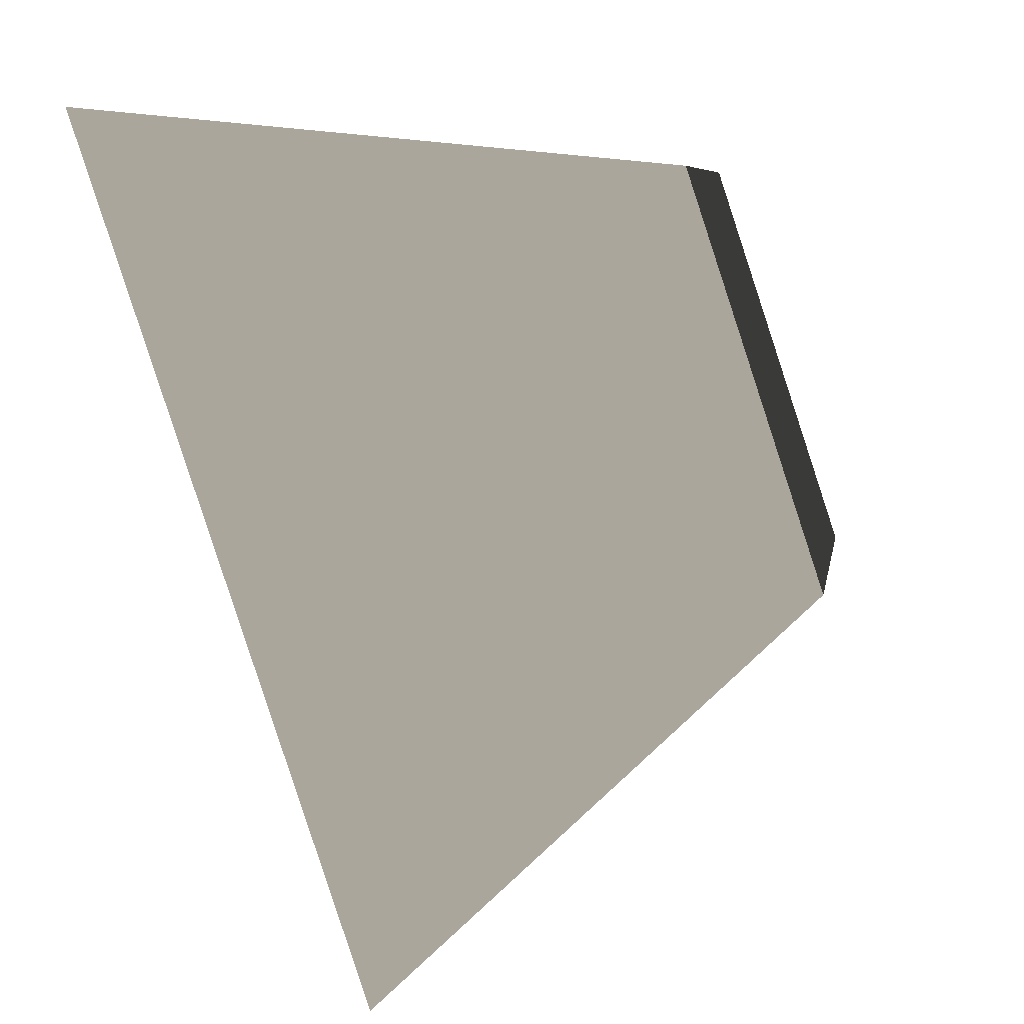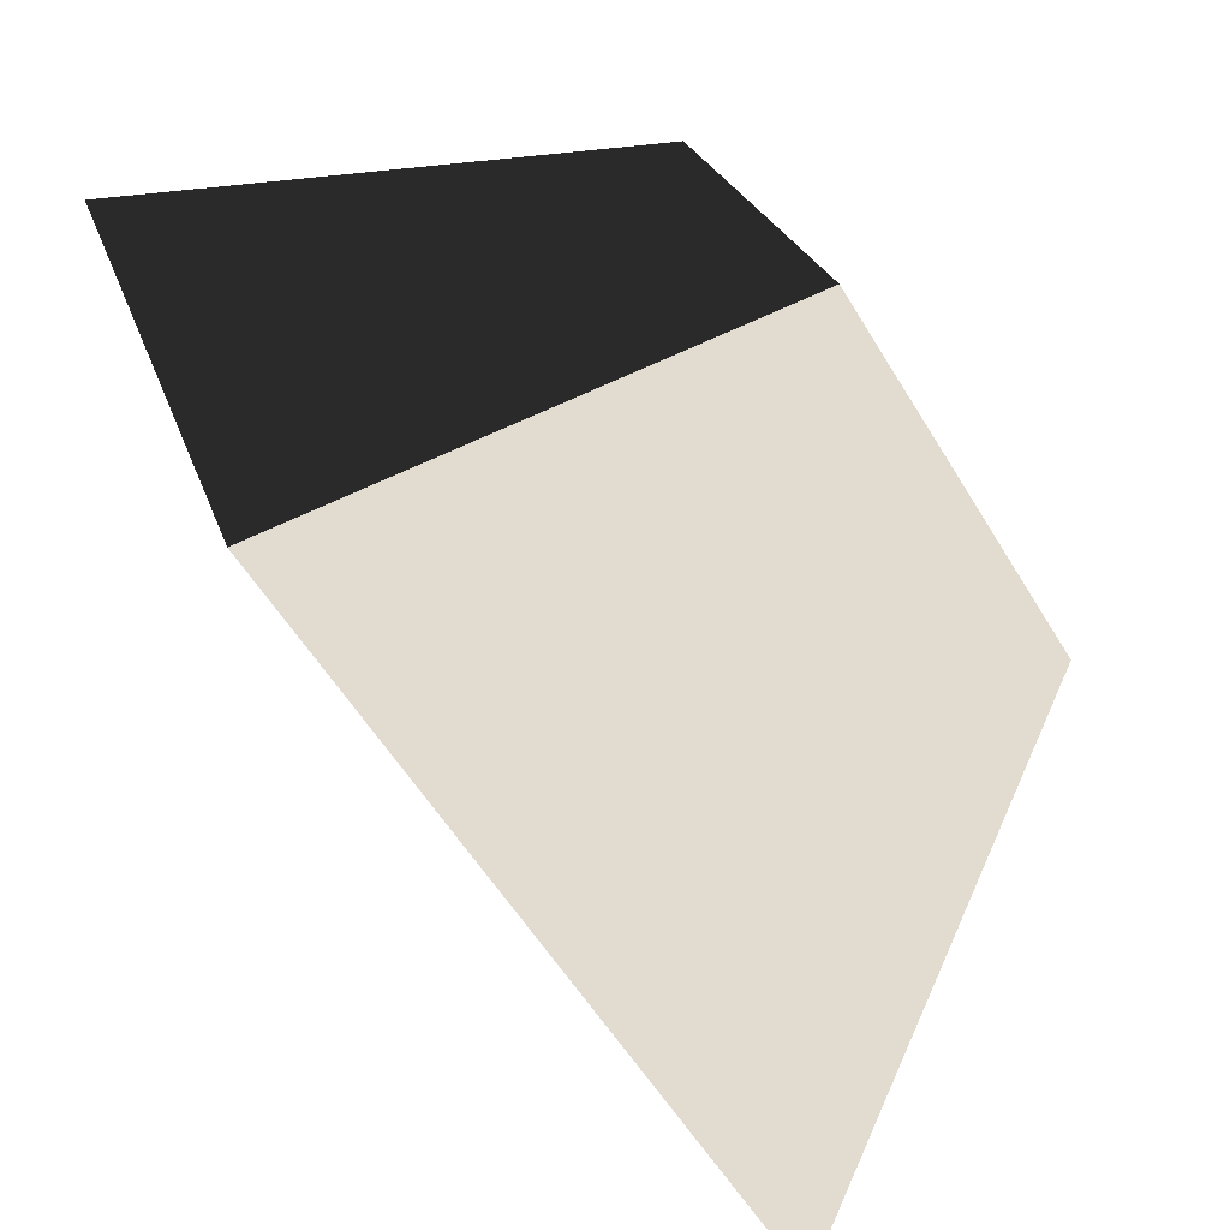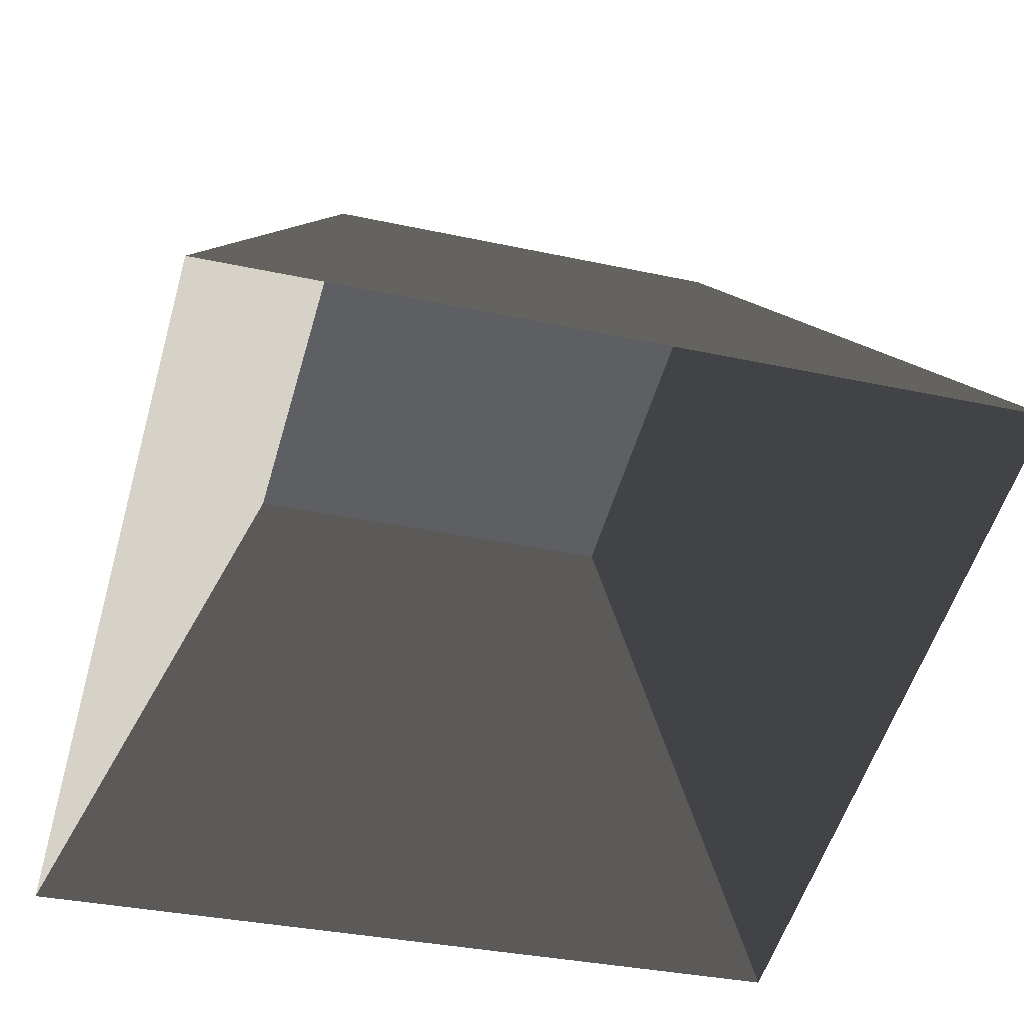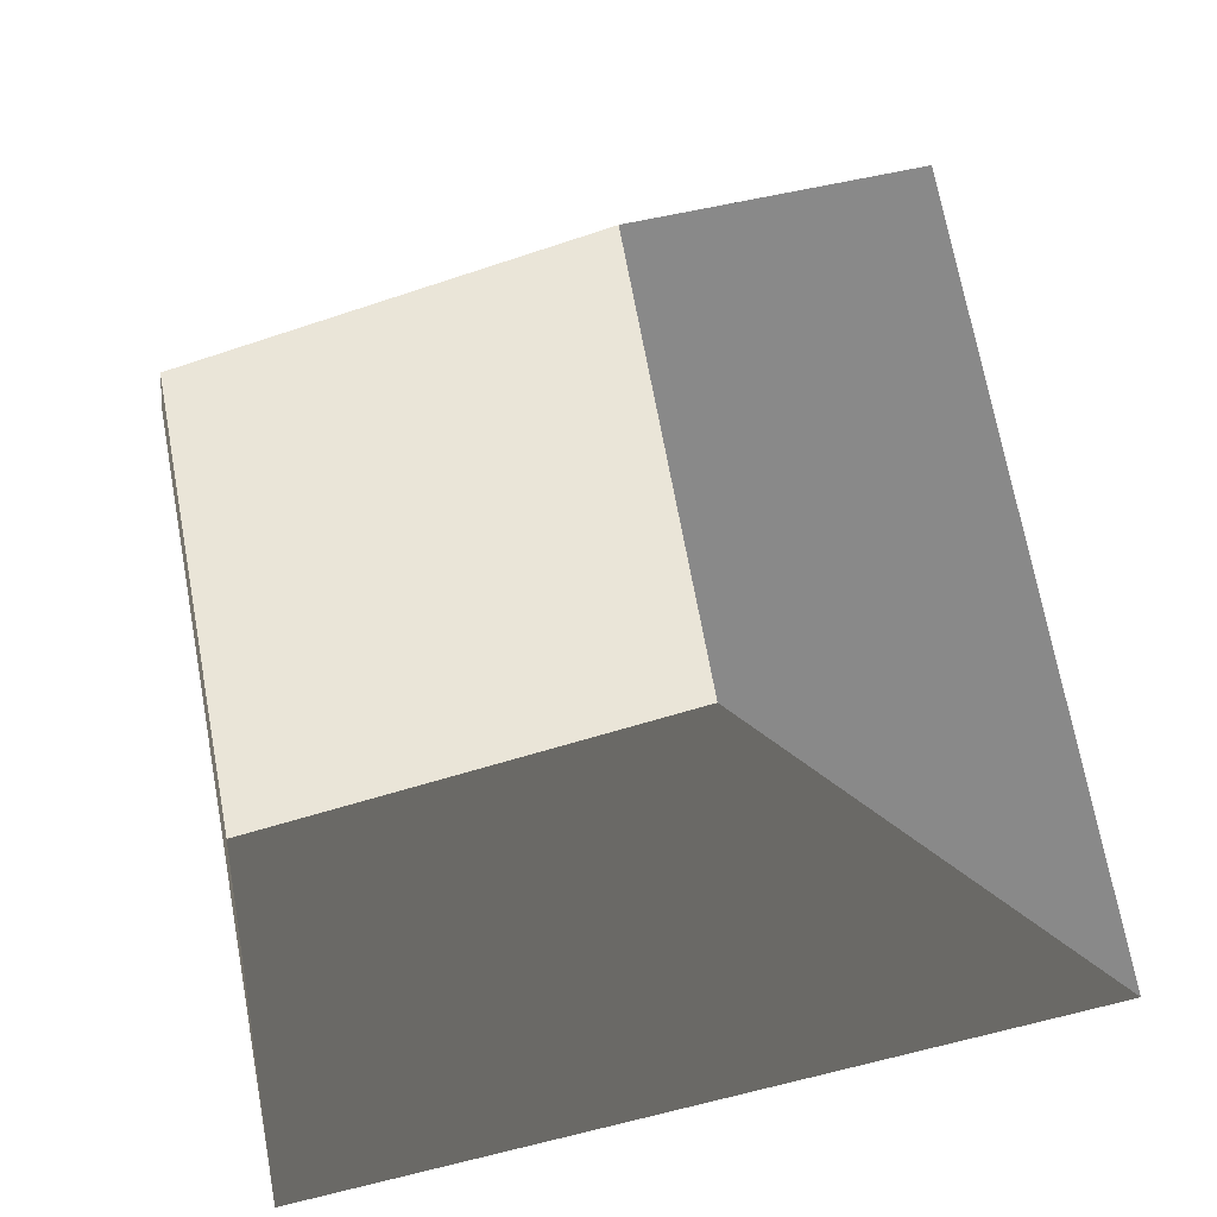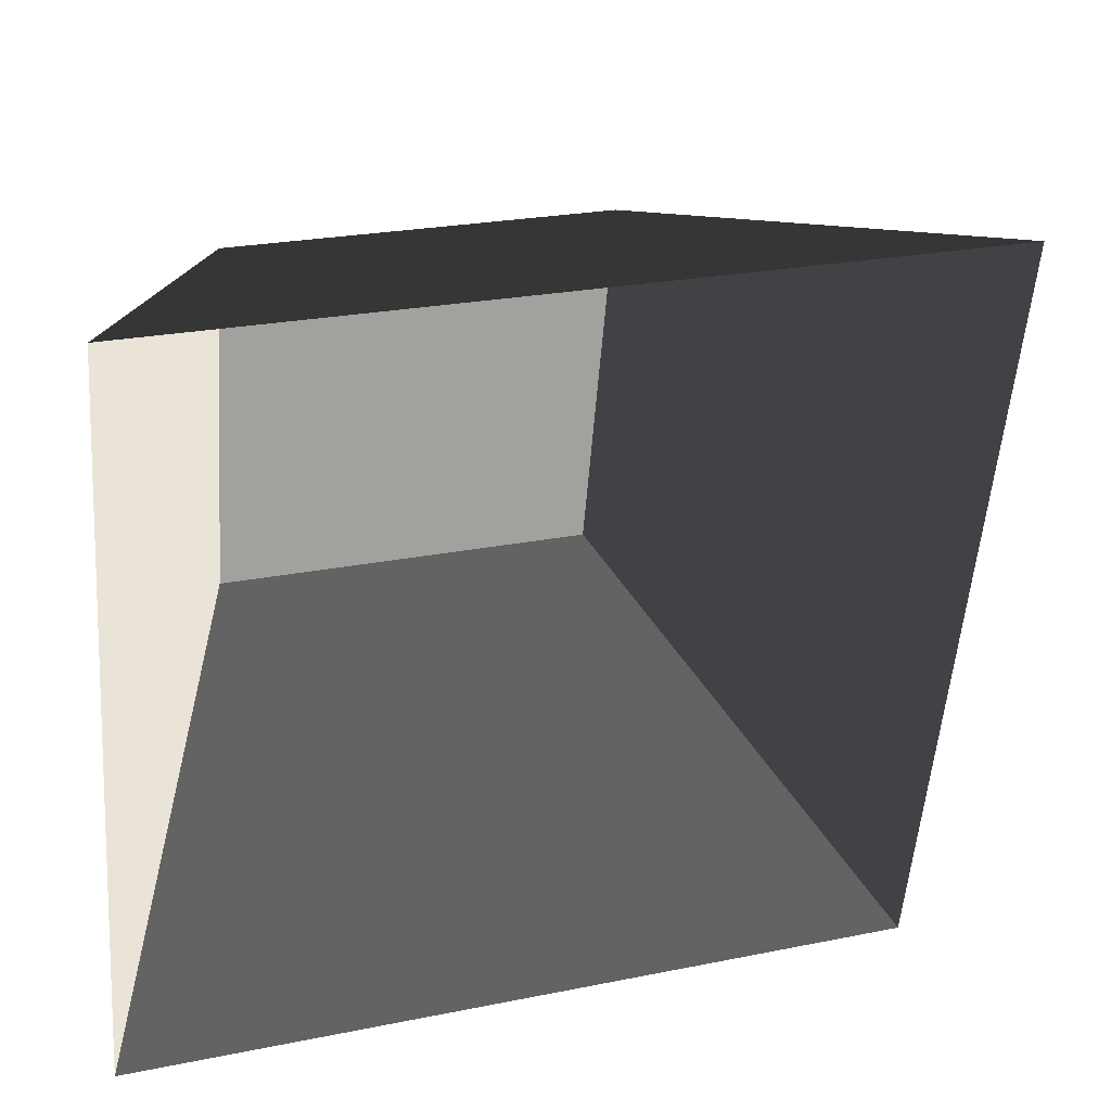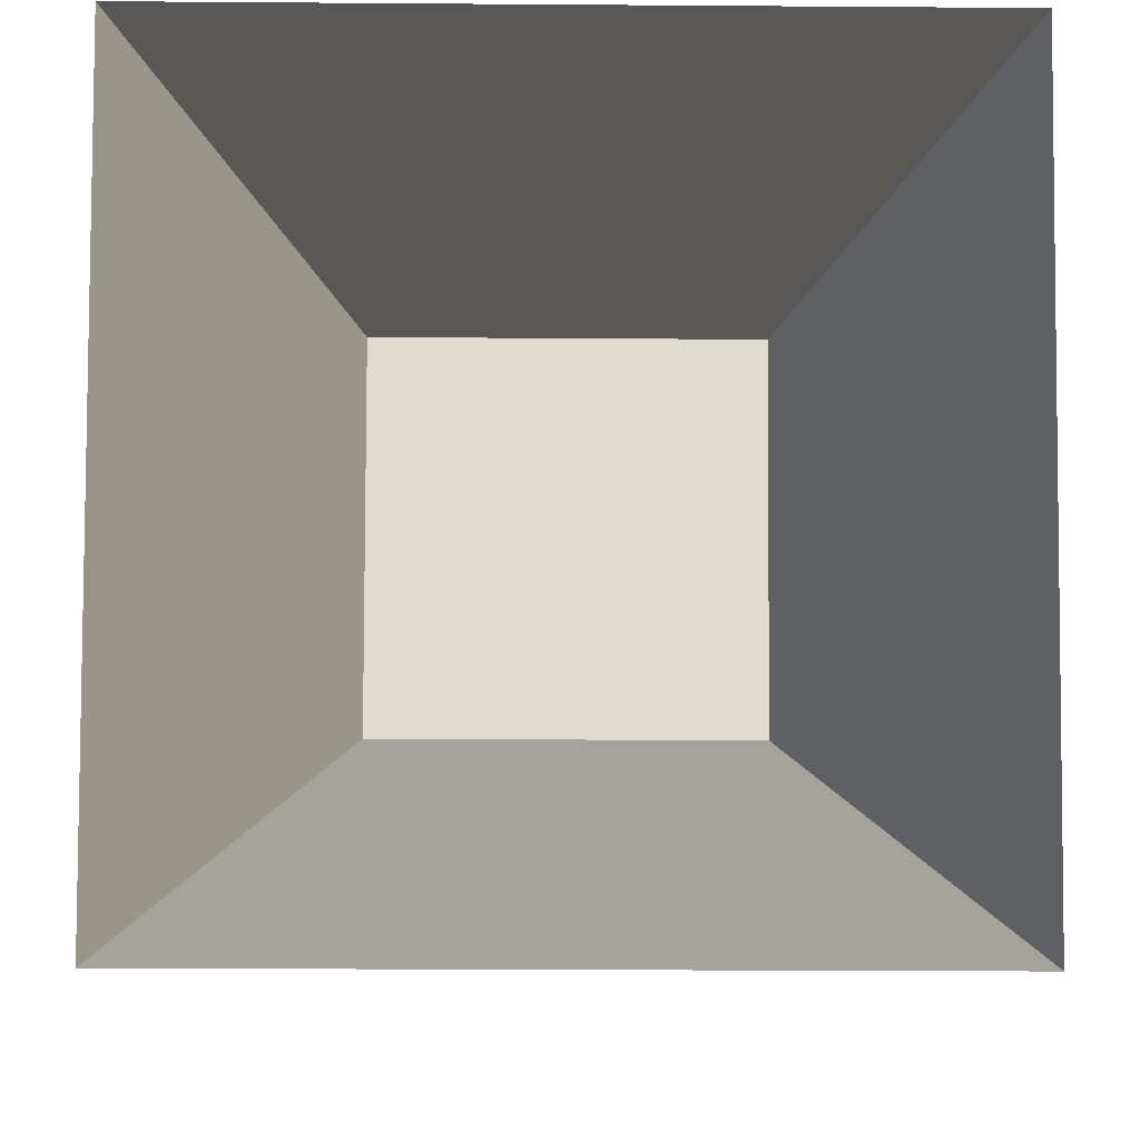
<metadata>
{"format":"obj","ext":"obj","renderer":"f3d","projection":"perspective","resolution":1024,"background":"white","views":[{"elev":6.9,"azim":98.9,"up":"+Z"},{"elev":-55.5,"azim":120.5,"up":"+Z"},{"elev":-33.5,"azim":163.3,"up":"+Y"},{"elev":69.8,"azim":79.6,"up":"+Y"},{"elev":-53.5,"azim":85.7,"up":"+Y"},{"elev":-23.8,"azim":-0.7,"up":"+Z"}]}
</metadata>
<code>
v 0.08616 0.714 0.8151
v -0.08616 0.714 0.8151
v -0.08616 0.7683 0.6515
v 0.08616 0.7683 0.6515
v 0.173 0.4991 0.835
v 0.08616 0.714 0.8151
v 0.08616 0.7683 0.6515
v 0.173 0.6081 0.5066
v 0.173 0.6081 0.5066
v 0.08616 0.7683 0.6515
v -0.08616 0.7683 0.6515
v -0.173 0.6081 0.5066
v -0.173 0.6081 0.5066
v -0.08616 0.7683 0.6515
v -0.08616 0.714 0.8151
v -0.173 0.4991 0.835
v -0.173 0.4991 0.835
v -0.08616 0.714 0.8151
v 0.08616 0.714 0.8151
v 0.173 0.4991 0.835
g SD_Prop_Torch_21_2651_270
f 1 3 2
f 1 4 3
f 5 7 6
f 5 8 7
f 9 11 10
f 9 12 11
f 13 15 14
f 13 16 15
f 17 19 18
f 17 20 19

</code>
